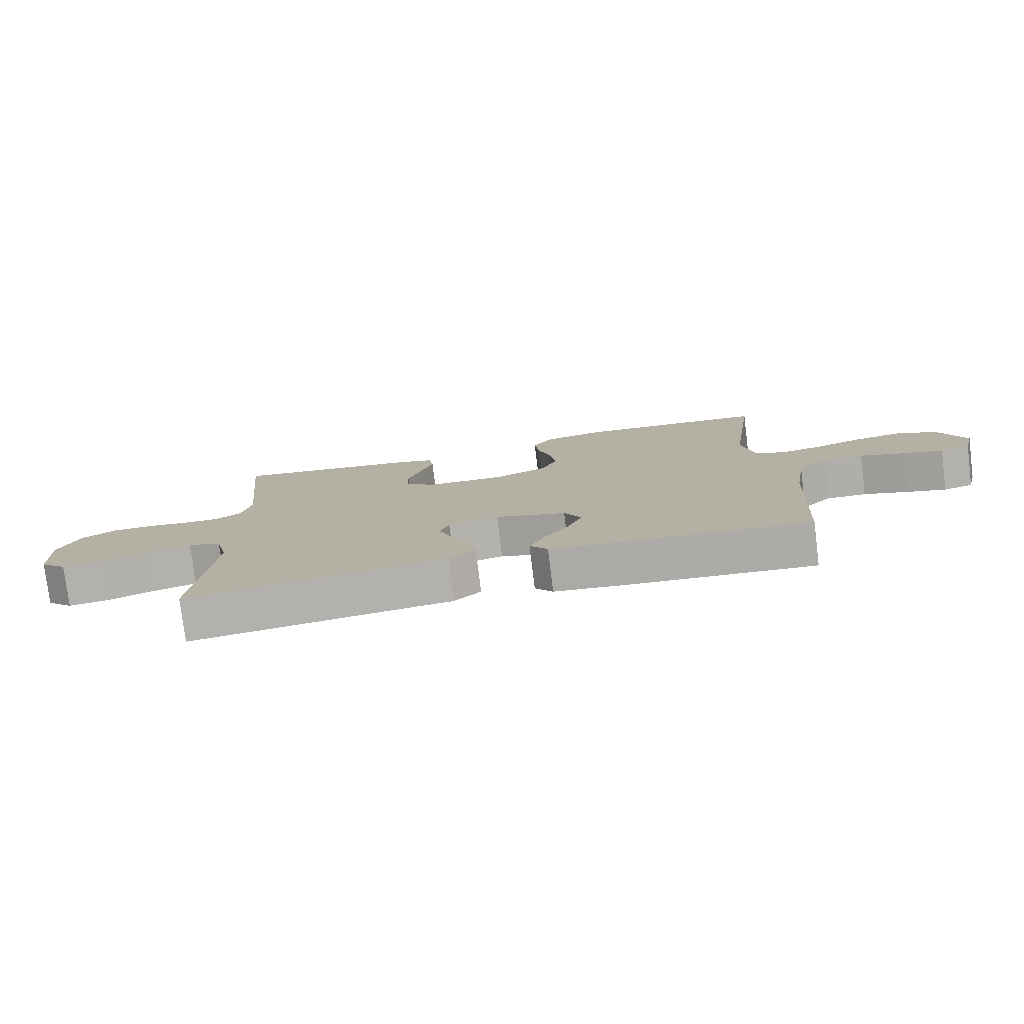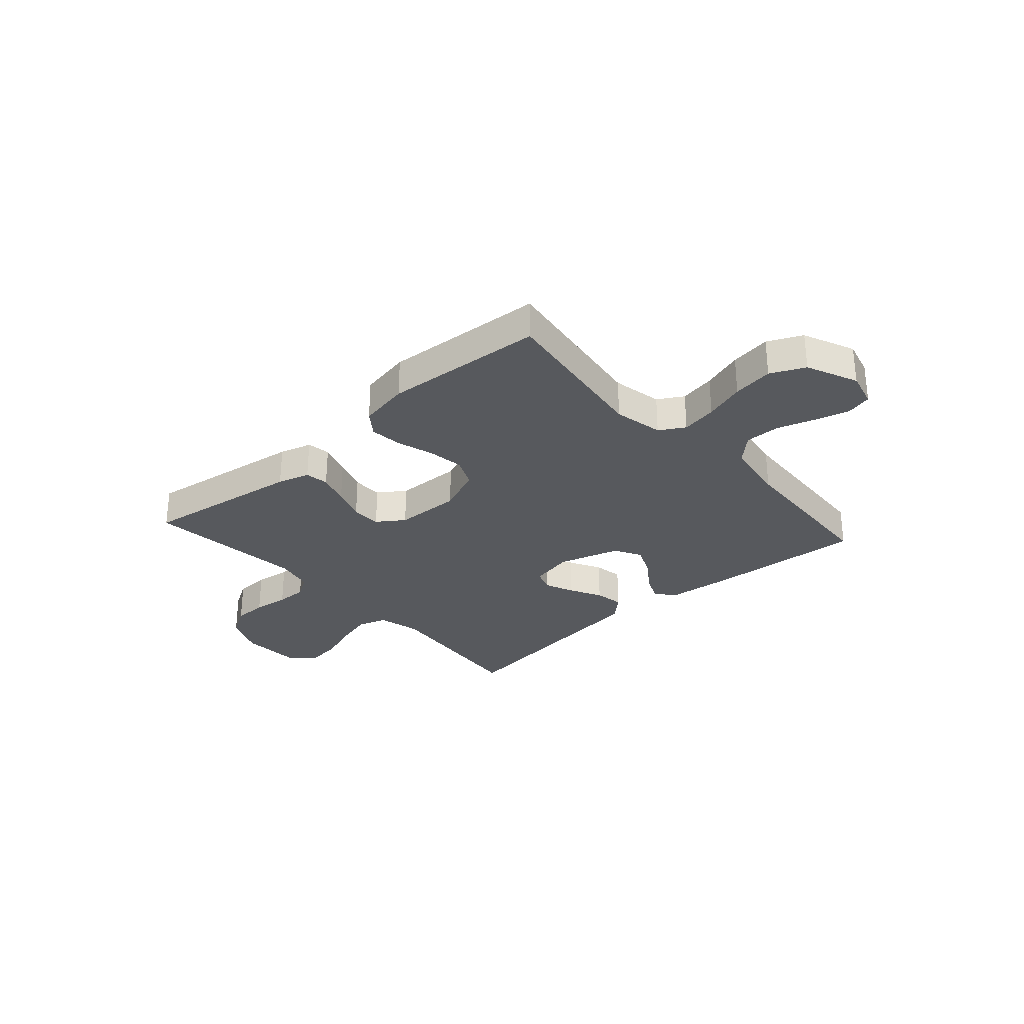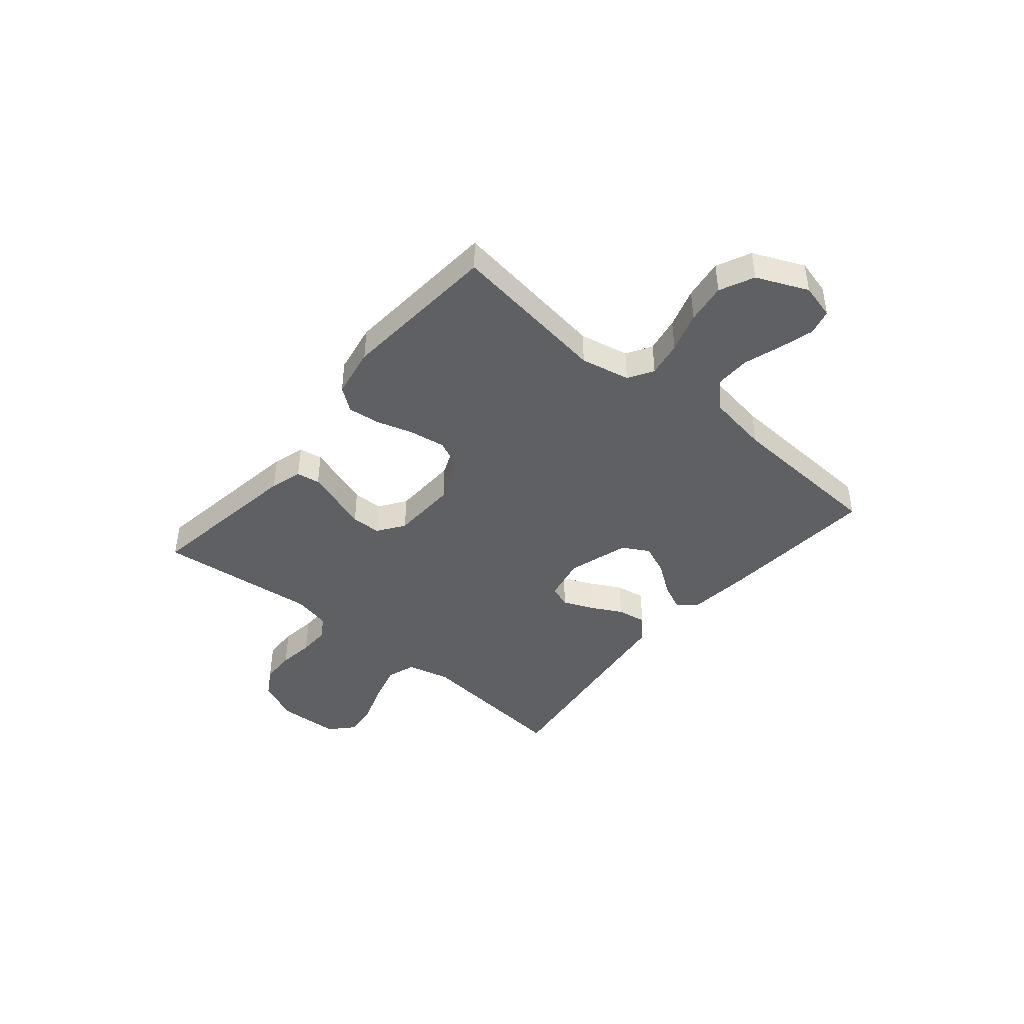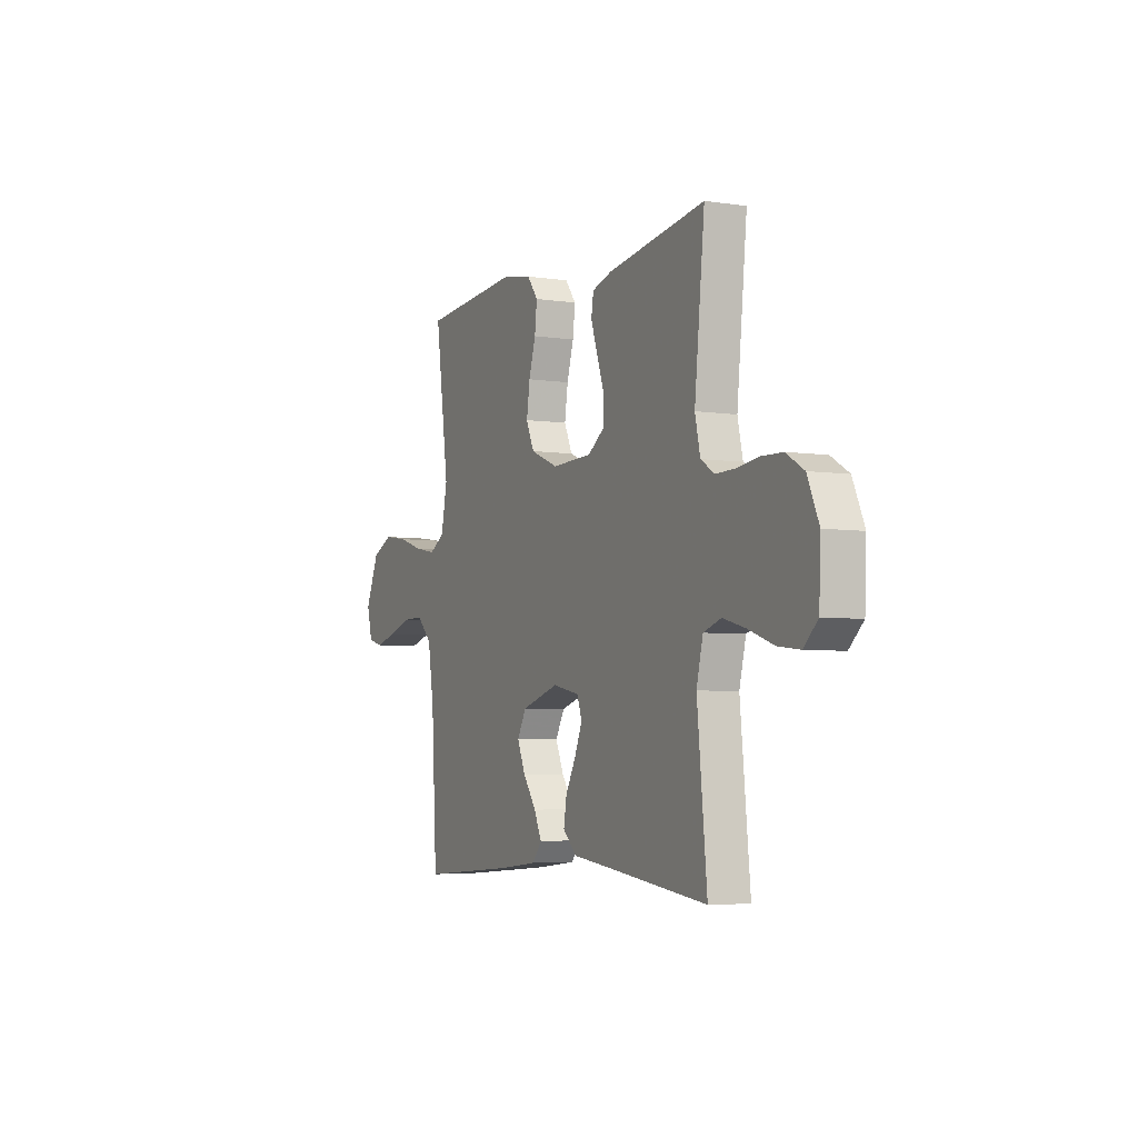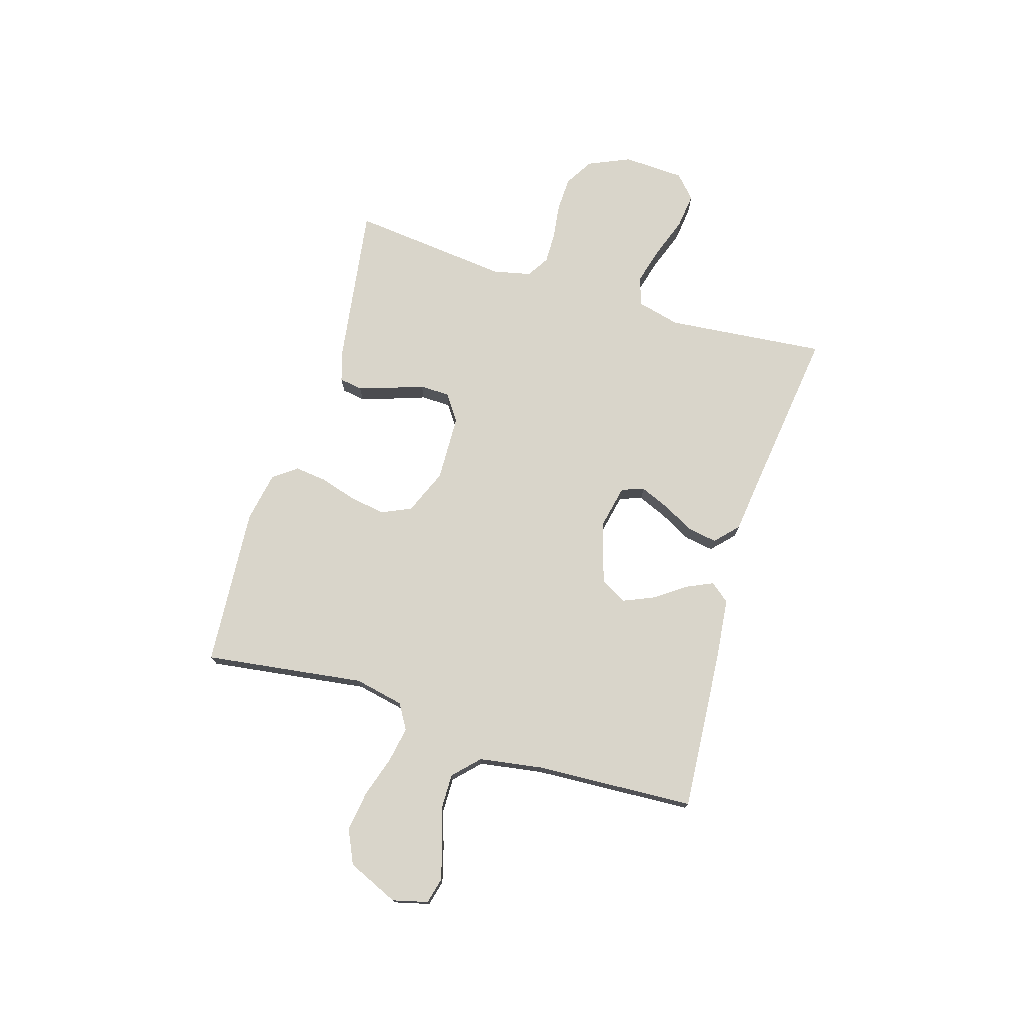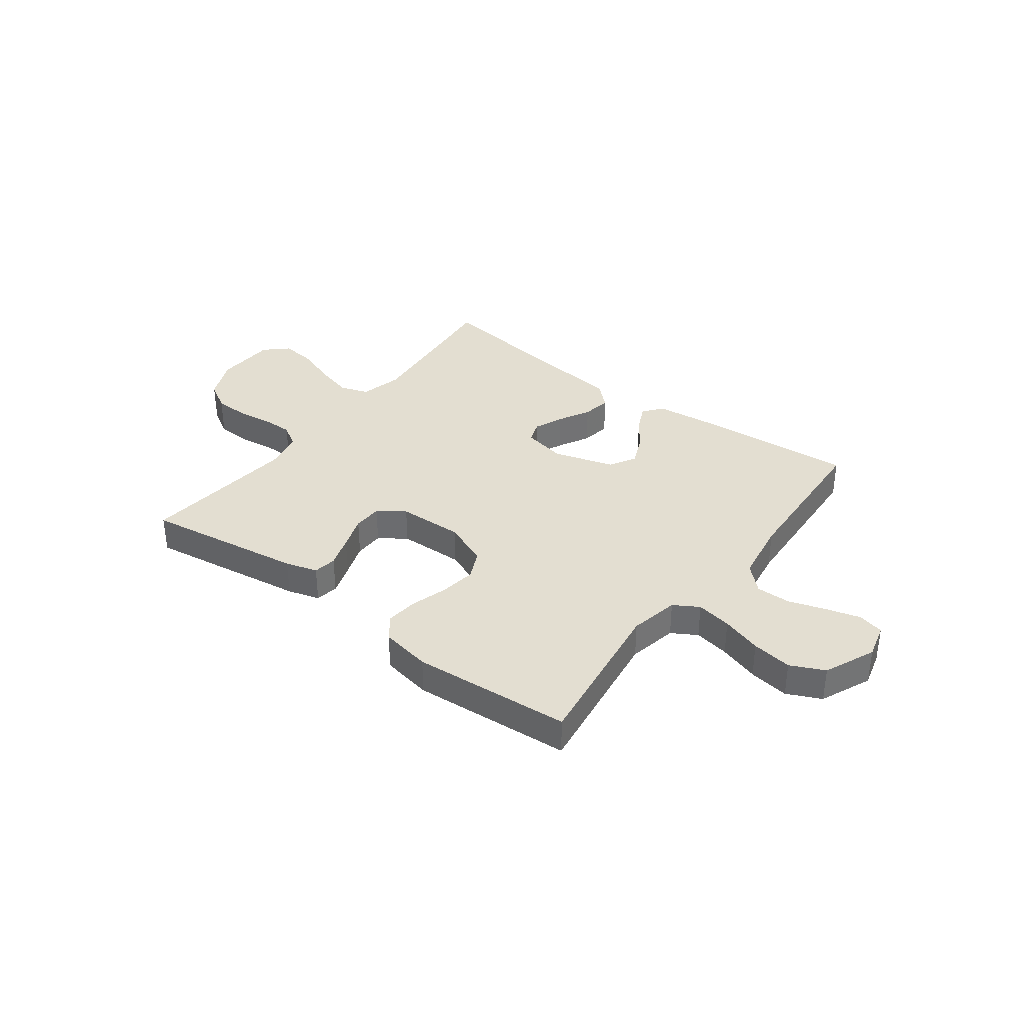
<metadata>
{"format":"obj","ext":"obj","renderer":"f3d","projection":"perspective","resolution":1024,"background":"white","views":[{"elev":-77.9,"azim":7.1,"up":"+Z"},{"elev":-29.6,"azim":41.8,"up":"+Y"},{"elev":-43.1,"azim":50.1,"up":"+Y"},{"elev":-4.8,"azim":-115.6,"up":"+Z"},{"elev":74.7,"azim":107.1,"up":"+Y"},{"elev":36.1,"azim":37.0,"up":"+Y"}]}
</metadata>
<code>
v -0.5 0.07 -0.5
v -0.47 0.07 -0.2
v -0.49 0.07 -0.119
v -0.544 0.07 -0.101
v -0.615 0.07 -0.12
v -0.691 0.07 -0.147
v -0.758 0.07 -0.155
v -0.801 0.07 -0.115
v -0.806 0.07 0
v -0.771 0.07 0.079
v -0.717 0.07 0.111
v -0.652 0.07 0.113
v -0.585 0.07 0.104
v -0.527 0.07 0.103
v -0.485 0.07 0.129
v -0.469 0.07 0.2
v -0.5 0.07 0.5
v -0.2 0.07 0.455
v -0.14 0.07 0.437
v -0.133 0.07 0.393
v -0.153 0.07 0.333
v -0.175 0.07 0.27
v -0.174 0.07 0.214
v -0.124 0.07 0.179
v 0 0.07 0.175
v 0.085 0.07 0.21
v 0.11 0.07 0.265
v 0.1 0.07 0.332
v 0.079 0.07 0.401
v 0.072 0.07 0.462
v 0.105 0.07 0.506
v 0.2 0.07 0.523
v 0.5 0.07 0.5
v 0.458 0.07 0.2
v 0.477 0.07 0.107
v 0.524 0.07 0.079
v 0.591 0.07 0.091
v 0.667 0.07 0.115
v 0.743 0.07 0.126
v 0.807 0.07 0.096
v 0.849 0.07 0
v 0.832 0.07 -0.066
v 0.784 0.07 -0.078
v 0.72 0.07 -0.06
v 0.649 0.07 -0.037
v 0.584 0.07 -0.036
v 0.536 0.07 -0.082
v 0.517 0.07 -0.2
v 0.5 0.07 -0.5
v 0.2 0.07 -0.477
v 0.083 0.07 -0.464
v 0.054 0.07 -0.428
v 0.077 0.07 -0.378
v 0.118 0.07 -0.321
v 0.143 0.07 -0.263
v 0.115 0.07 -0.213
v 0 0.07 -0.178
v -0.082 0.07 -0.195
v -0.097 0.07 -0.237
v -0.074 0.07 -0.292
v -0.042 0.07 -0.352
v -0.033 0.07 -0.407
v -0.076 0.07 -0.447
v -0.2 0.07 -0.462
v -0.5 0 -0.5
v -0.47 0 -0.2
v -0.49 0 -0.119
v -0.544 0 -0.101
v -0.615 0 -0.12
v -0.691 0 -0.147
v -0.758 0 -0.155
v -0.801 0 -0.115
v -0.806 0 0
v -0.771 0 0.079
v -0.717 0 0.111
v -0.652 0 0.113
v -0.585 0 0.104
v -0.527 0 0.103
v -0.485 0 0.129
v -0.469 0 0.2
v -0.5 0 0.5
v -0.2 0 0.455
v -0.14 0 0.437
v -0.133 0 0.393
v -0.153 0 0.333
v -0.175 0 0.27
v -0.174 0 0.214
v -0.124 0 0.179
v 0 0 0.175
v 0.085 0 0.21
v 0.11 0 0.265
v 0.1 0 0.332
v 0.079 0 0.401
v 0.072 0 0.462
v 0.105 0 0.506
v 0.2 0 0.523
v 0.5 0 0.5
v 0.458 0 0.2
v 0.477 0 0.107
v 0.524 0 0.079
v 0.591 0 0.091
v 0.667 0 0.115
v 0.743 0 0.126
v 0.807 0 0.096
v 0.849 0 0
v 0.832 0 -0.066
v 0.784 0 -0.078
v 0.72 0 -0.06
v 0.649 0 -0.037
v 0.584 0 -0.036
v 0.536 0 -0.082
v 0.517 0 -0.2
v 0.5 0 -0.5
v 0.2 0 -0.477
v 0.083 0 -0.464
v 0.054 0 -0.428
v 0.077 0 -0.378
v 0.118 0 -0.321
v 0.143 0 -0.263
v 0.115 0 -0.213
v 0 0 -0.178
v -0.082 0 -0.195
v -0.097 0 -0.237
v -0.074 0 -0.292
v -0.042 0 -0.352
v -0.033 0 -0.407
v -0.076 0 -0.447
v -0.2 0 -0.462
f 62 63 64
f 61 62 64
f 60 61 64
f 64 1 2
f 60 64 2
f 59 60 2
f 58 59 2 3
f 57 58 3 4
f 52 53 54
f 51 52 54
f 50 51 54
f 49 50 54
f 48 49 54
f 47 48 54 55
f 46 47 55 56
f 43 44 45
f 42 43 45
f 41 42 45
f 40 41 45
f 39 40 45
f 38 39 45
f 37 38 45
f 36 37 45 46
f 46 56 57
f 36 46 57
f 35 36 57
f 32 33 34
f 31 32 34
f 30 31 34
f 29 30 34
f 28 29 34
f 27 28 34 35
f 20 21 22
f 19 20 22
f 18 19 22
f 17 18 22
f 16 17 22
f 15 16 22 23
f 14 15 23 24
f 11 12 13
f 10 11 13
f 9 10 13
f 8 9 13
f 7 8 13
f 6 7 13
f 5 6 13
f 4 5 13 14
f 14 24 25
f 4 14 25
f 57 4 25
f 26 27 35 57
f 25 26 57
f 128 127 126
f 128 126 125
f 128 125 124
f 66 65 128
f 66 128 124
f 66 124 123
f 67 66 123 122
f 68 67 122 121
f 118 117 116
f 118 116 115
f 118 115 114
f 118 114 113
f 118 113 112
f 119 118 112 111
f 120 119 111 110
f 109 108 107
f 109 107 106
f 109 106 105
f 109 105 104
f 109 104 103
f 109 103 102
f 109 102 101
f 110 109 101 100
f 121 120 110
f 121 110 100
f 121 100 99
f 98 97 96
f 98 96 95
f 98 95 94
f 98 94 93
f 98 93 92
f 99 98 92 91
f 86 85 84
f 86 84 83
f 86 83 82
f 86 82 81
f 86 81 80
f 87 86 80 79
f 88 87 79 78
f 77 76 75
f 77 75 74
f 77 74 73
f 77 73 72
f 77 72 71
f 77 71 70
f 77 70 69
f 78 77 69 68
f 89 88 78
f 89 78 68
f 89 68 121
f 121 99 91 90
f 121 90 89
f 1 65 66 2
f 2 66 67 3
f 3 67 68 4
f 4 68 69 5
f 5 69 70 6
f 6 70 71 7
f 7 71 72 8
f 8 72 73 9
f 9 73 74 10
f 10 74 75 11
f 11 75 76 12
f 12 76 77 13
f 13 77 78 14
f 14 78 79 15
f 15 79 80 16
f 16 80 81 17
f 17 81 82 18
f 18 82 83 19
f 19 83 84 20
f 20 84 85 21
f 21 85 86 22
f 22 86 87 23
f 23 87 88 24
f 24 88 89 25
f 25 89 90 26
f 26 90 91 27
f 27 91 92 28
f 28 92 93 29
f 29 93 94 30
f 30 94 95 31
f 31 95 96 32
f 32 96 97 33
f 33 97 98 34
f 34 98 99 35
f 35 99 100 36
f 36 100 101 37
f 37 101 102 38
f 38 102 103 39
f 39 103 104 40
f 40 104 105 41
f 41 105 106 42
f 42 106 107 43
f 43 107 108 44
f 44 108 109 45
f 45 109 110 46
f 46 110 111 47
f 47 111 112 48
f 48 112 113 49
f 49 113 114 50
f 50 114 115 51
f 51 115 116 52
f 52 116 117 53
f 53 117 118 54
f 54 118 119 55
f 55 119 120 56
f 56 120 121 57
f 57 121 122 58
f 58 122 123 59
f 59 123 124 60
f 60 124 125 61
f 61 125 126 62
f 62 126 127 63
f 63 127 128 64
f 64 128 65 1

</code>
